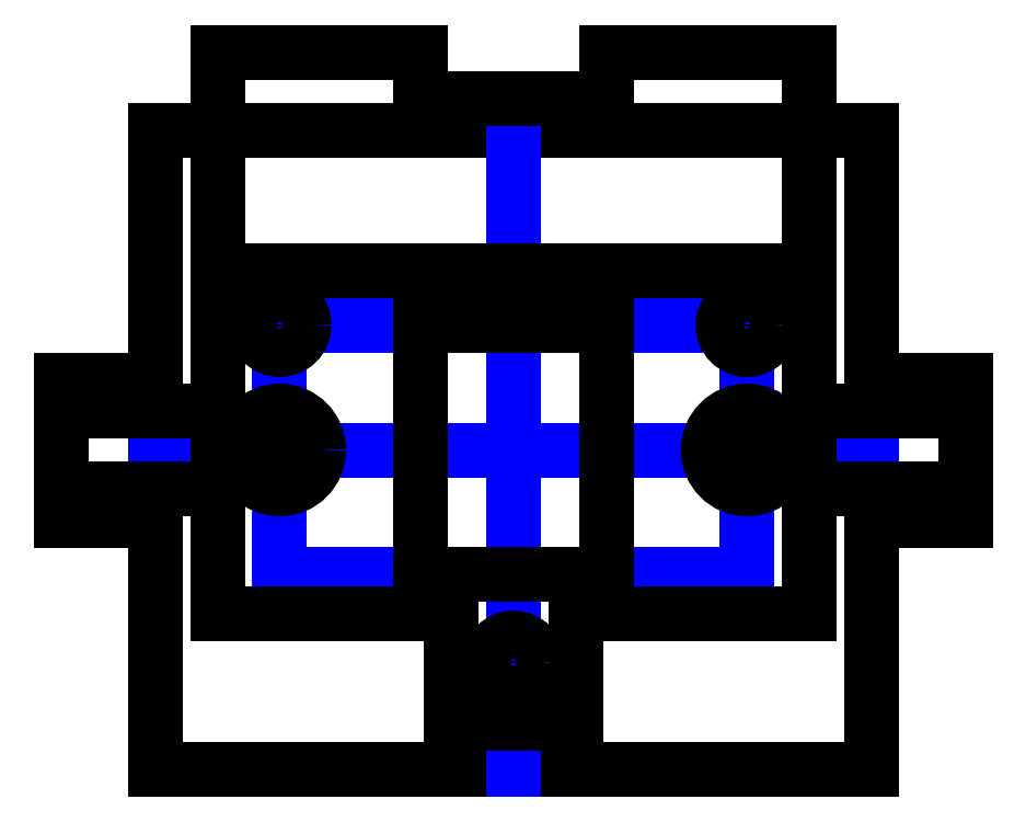
<metadata>
{"format":"dxf","ext":"dxf","renderer":"ezdxf+matplotlib","layout":"modelspace","background":"white","min_lineweight":24,"dpi":150}
</metadata>
<code>
0
SECTION
2
ENTITIES
0
LINE
8
pad
10
0
20
0
30
0
11
46
21
0
31
0
0
LINE
8
pad
10
46
20
41
30
0
11
0
21
41
31
0
0
LINE
8
skeleton
10
0
20
20.5
30
0
11
46
21
20.5
31
0
0
LINE
8
skeleton
10
23
20
41
30
0
11
23
21
0
31
0
0
LINE
8
skeleton
10
38
20
28.5
30
0
11
38
21
12.5
31
0
0
LINE
8
skeleton
10
8
20
28.5
30
0
11
8
21
12.5
31
0
0
LINE
8
skeleton
10
8
20
28.5
30
0
11
38
21
28.5
31
0
0
LINE
8
skeleton
10
8
20
12.5
30
0
11
38
21
12.5
31
0
0
LINE
8
skeleton
10
17
20
28.5
30
0
11
17
21
12.5
31
0
0
LINE
8
skeleton
10
29
20
28.5
30
0
11
29
21
12.5
31
0
0
CIRCLE
8
skeleton
10
23
20
6.88
30
0
40
1.45
0
CIRCLE
8
skeleton
10
38
20
28.5
30
0
40
1.45
0
CIRCLE
8
skeleton
10
8
20
28.5
30
0
40
1.45
0
CIRCLE
8
skeleton
10
38
20
20.5
30
0
40
1.7
0
CIRCLE
8
skeleton
10
8
20
20.5
30
0
40
1.7
0
CIRCLE
8
mount
10
38
20
20.5
30
0
40
1.7
0
CIRCLE
8
mount
10
8
20
20.5
30
0
40
1.7
0
CIRCLE
8
intermediate
10
8
20
20.5
30
0
40
2.5
0
CIRCLE
8
intermediate
10
38
20
20.5
30
0
40
2.5
0
LINE
8
intermediate
10
23
20
3
30
0
11
27
21
3
31
0
0
LINE
8
intermediate
10
27
20
3
30
0
11
27
21
10
31
0
0
LINE
8
intermediate
10
27
20
10
30
0
11
42
21
10
31
0
0
LINE
8
intermediate
10
42
20
10
30
0
11
42
21
32
31
0
0
LINE
8
intermediate
10
4
20
32
30
0
11
4
21
10
31
0
0
LINE
8
intermediate
10
4
20
10
30
0
11
19
21
10
31
0
0
LINE
8
intermediate
10
19
20
10
30
0
11
19
21
3
31
0
0
LINE
8
intermediate
10
19
20
3
30
0
11
23
21
3
31
0
0
LINE
8
mount
10
23
20
3
30
0
11
27
21
3
31
0
0
LINE
8
mount
10
27
20
3
30
0
11
27
21
10
31
0
0
LINE
8
mount
10
27
20
10
30
0
11
42
21
10
31
0
0
LINE
8
mount
10
42
20
32
30
0
11
4
21
32
31
0
0
LINE
8
mount
10
4
20
10
30
0
11
19
21
10
31
0
0
LINE
8
mount
10
19
20
10
30
0
11
19
21
3
31
0
0
LINE
8
mount
10
19
20
3
30
0
11
23
21
3
31
0
0
LINE
8
mount
10
17
20
28.5
30
0
11
29
21
28.5
31
0
0
LINE
8
mount
10
29
20
28.5
30
0
11
29
21
12.5
31
0
0
LINE
8
mount
10
29
20
12.5
30
0
11
17
21
12.5
31
0
0
LINE
8
mount
10
17
20
12.5
30
0
11
17
21
28.5
31
0
0
LINE
8
intermediate
10
17
20
28.5
30
0
11
29
21
28.5
31
0
0
LINE
8
intermediate
10
29
20
28.5
30
0
11
29
21
12.5
31
0
0
LINE
8
intermediate
10
29
20
12.5
30
0
11
17
21
12.5
31
0
0
LINE
8
intermediate
10
17
20
12.5
30
0
11
17
21
28.5
31
0
0
LINE
8
pad
10
0
20
23
30
0
11
-3
21
23
31
0
0
LINE
8
pad
10
-3
20
23
30
0
11
-3
21
25
31
0
0
LINE
8
pad
10
-3
20
25
30
0
11
-6
21
25
31
0
0
LINE
8
pad
10
-6
20
25
30
0
11
-6
21
16
31
0
0
LINE
8
pad
10
-6
20
16
30
0
11
-3
21
16
31
0
0
LINE
8
pad
10
-3
20
16
30
0
11
-3
21
18
31
0
0
LINE
8
pad
10
-3
20
18
30
0
11
0
21
18
31
0
0
LINE
8
pad
10
46
20
23
30
0
11
49
21
23
31
0
0
LINE
8
pad
10
49
20
23
30
0
11
49
21
25
31
0
0
LINE
8
pad
10
49
20
25
30
0
11
52
21
25
31
0
0
LINE
8
pad
10
52
20
25
30
0
11
52
21
16
31
0
0
LINE
8
pad
10
52
20
16
30
0
11
49
21
16
31
0
0
LINE
8
pad
10
49
20
16
30
0
11
49
21
18
31
0
0
LINE
8
pad
10
49
20
18
30
0
11
46
21
18
31
0
0
LINE
8
mount
10
42
20
23
30
0
11
49
21
23
31
0
0
LINE
8
mount
10
49
20
23
30
0
11
49
21
25
31
0
0
LINE
8
mount
10
49
20
25
30
0
11
52
21
25
31
0
0
LINE
8
mount
10
52
20
25
30
0
11
52
21
16
31
0
0
LINE
8
mount
10
52
20
16
30
0
11
49
21
16
31
0
0
LINE
8
mount
10
49
20
16
30
0
11
49
21
18
31
0
0
LINE
8
mount
10
49
20
18
30
0
11
42
21
18
31
0
0
LINE
8
mount
10
4
20
23
30
0
11
-3
21
23
31
0
0
LINE
8
mount
10
-3
20
23
30
0
11
-3
21
25
31
0
0
LINE
8
mount
10
-3
20
25
30
0
11
-6
21
25
31
0
0
LINE
8
mount
10
-6
20
25
30
0
11
-6
21
16
31
0
0
LINE
8
mount
10
-6
20
16
30
0
11
-3
21
16
31
0
0
LINE
8
mount
10
-3
20
16
30
0
11
-3
21
18
31
0
0
LINE
8
mount
10
-3
20
18
30
0
11
4
21
18
31
0
0
LINE
8
pad
10
0
20
41
30
0
11
0
21
23
31
0
0
LINE
8
pad
10
0
20
18
30
0
11
0
21
0
31
0
0
LINE
8
pad
10
46
20
0
30
0
11
46
21
18
31
0
0
LINE
8
pad
10
46
20
23
30
0
11
46
21
41
31
0
0
LINE
8
mount
10
42
20
10
30
0
11
42
21
18
31
0
0
LINE
8
mount
10
42
20
23
30
0
11
42
21
32
31
0
0
LINE
8
mount
10
4
20
32
30
0
11
4
21
23
31
0
0
LINE
8
mount
10
4
20
18
30
0
11
4
21
10
31
0
0
CIRCLE
8
pad
10
8
20
28.5
30
0
40
1.35
0
CIRCLE
8
pad
10
38
20
28.5
30
0
40
1.35
0
CIRCLE
8
pad
10
23
20
6.88
30
0
40
1.35
0
CIRCLE
8
mount
10
8
20
28.5
30
0
40
1.55
0
CIRCLE
8
mount
10
38
20
28.5
30
0
40
1.55
0
CIRCLE
8
mount
10
23
20
6.88
30
0
40
1.55
0
CIRCLE
8
intermediate
10
8
20
28.5
30
0
40
1.55
0
CIRCLE
8
intermediate
10
38
20
28.5
30
0
40
1.55
0
CIRCLE
8
intermediate
10
23
20
6.88
30
0
40
1.55
0
LINE
8
intermediate
10
4
20
32
30
0
11
4
21
46
31
0
0
LINE
8
intermediate
10
42
20
46
30
0
11
42
21
32
31
0
0
LINE
8
intermediate
10
17
20
46
30
0
11
17
21
43
31
0
0
LINE
8
intermediate
10
17
20
43
30
0
11
29
21
43
31
0
0
LINE
8
intermediate
10
29
20
43
30
0
11
29
21
46
31
0
0
LINE
8
intermediate
10
4
20
46
30
0
11
17
21
46
31
0
0
LINE
8
intermediate
10
29
20
46
30
0
11
42
21
46
31
0
0
ENDSEC
0
EOF

</code>
